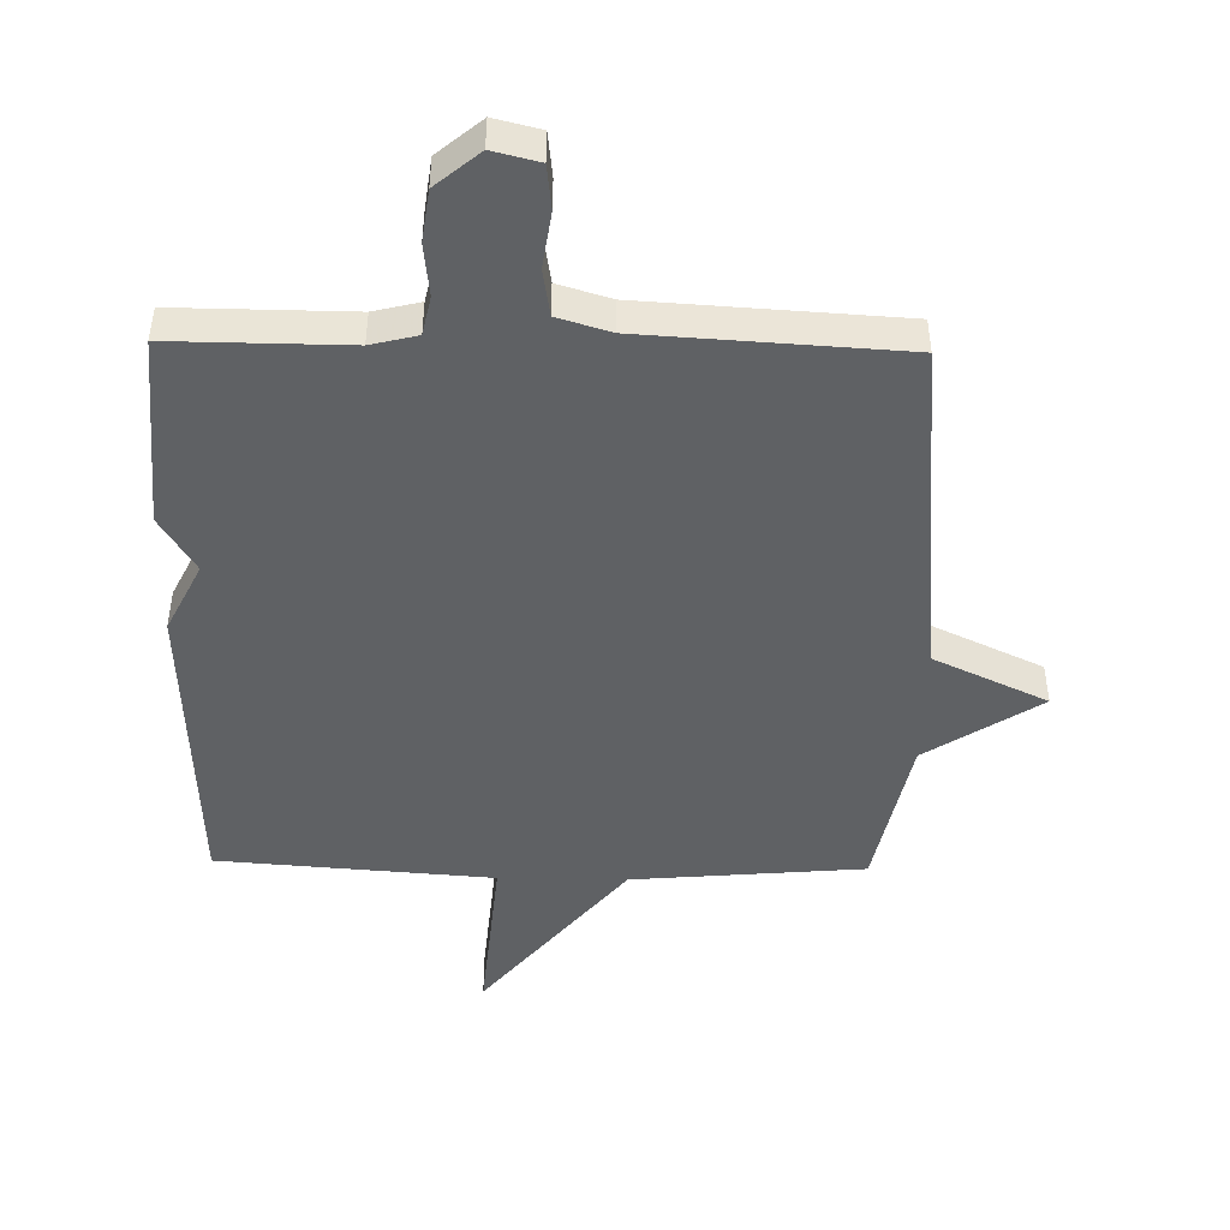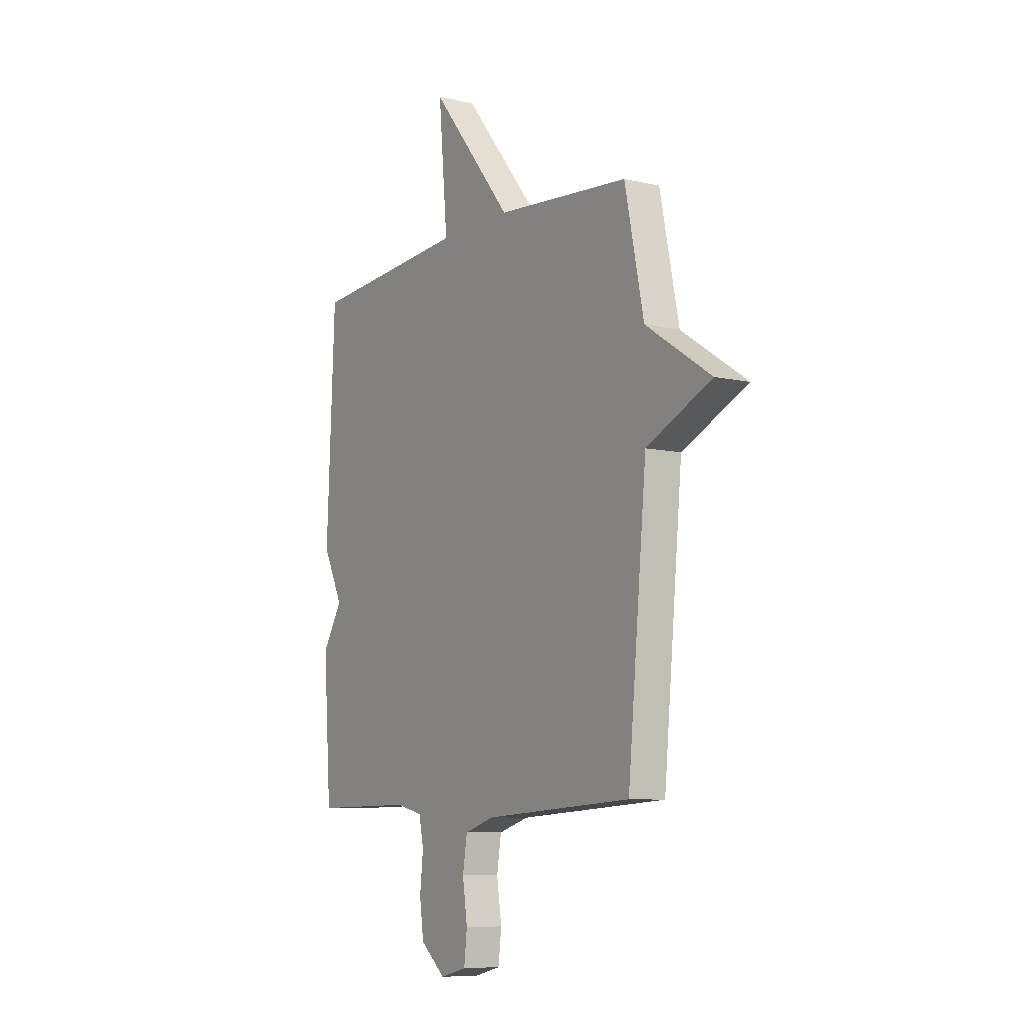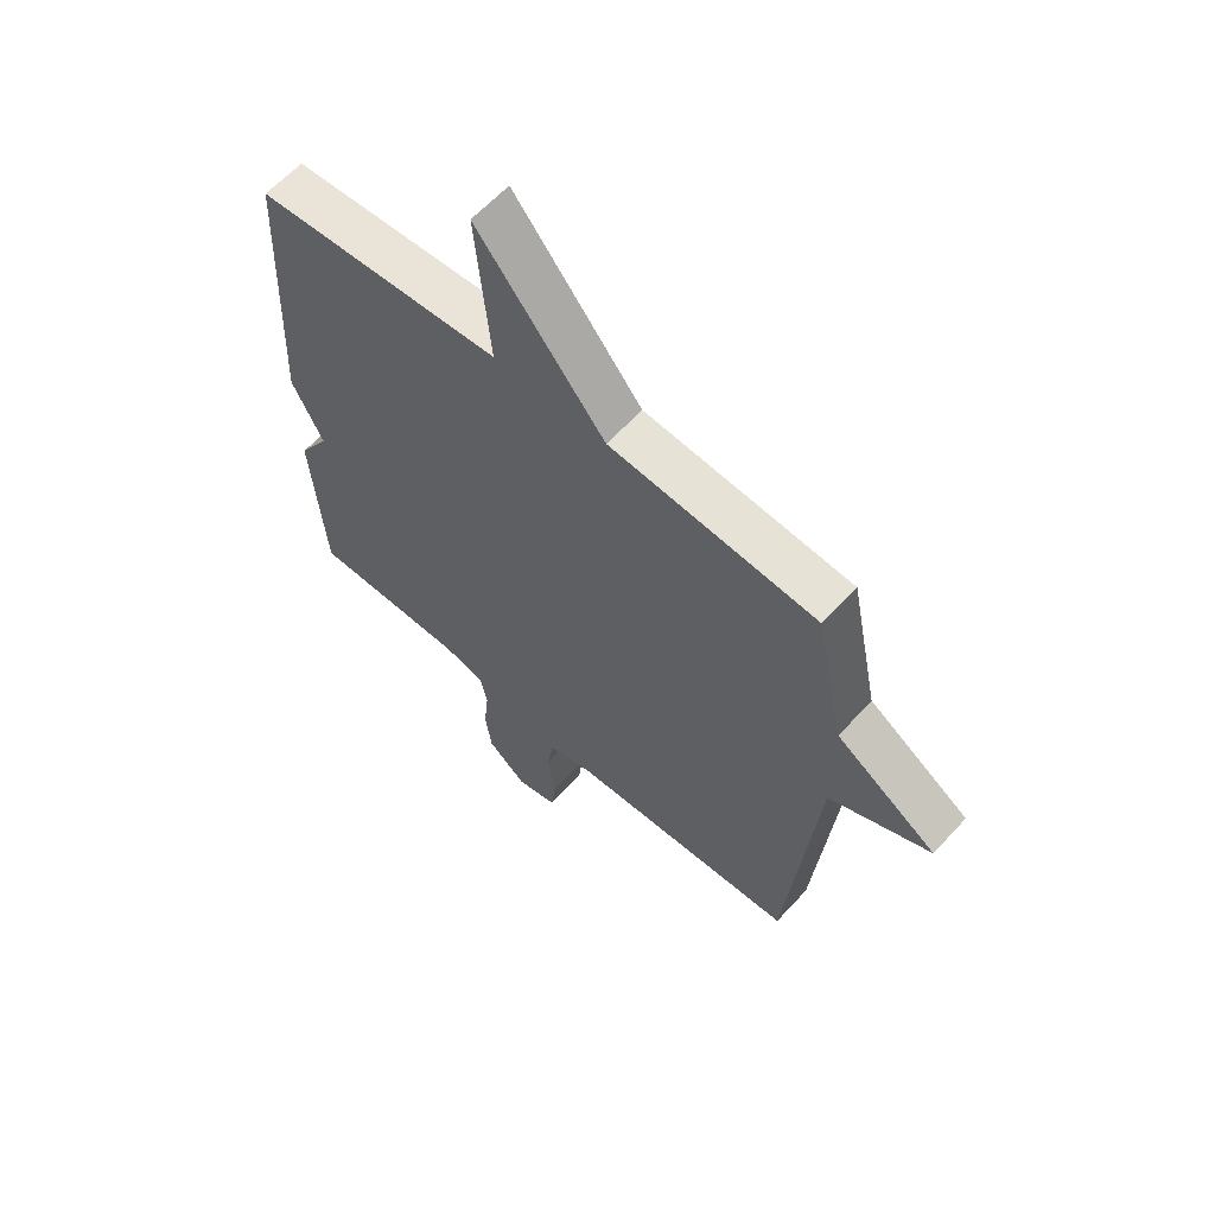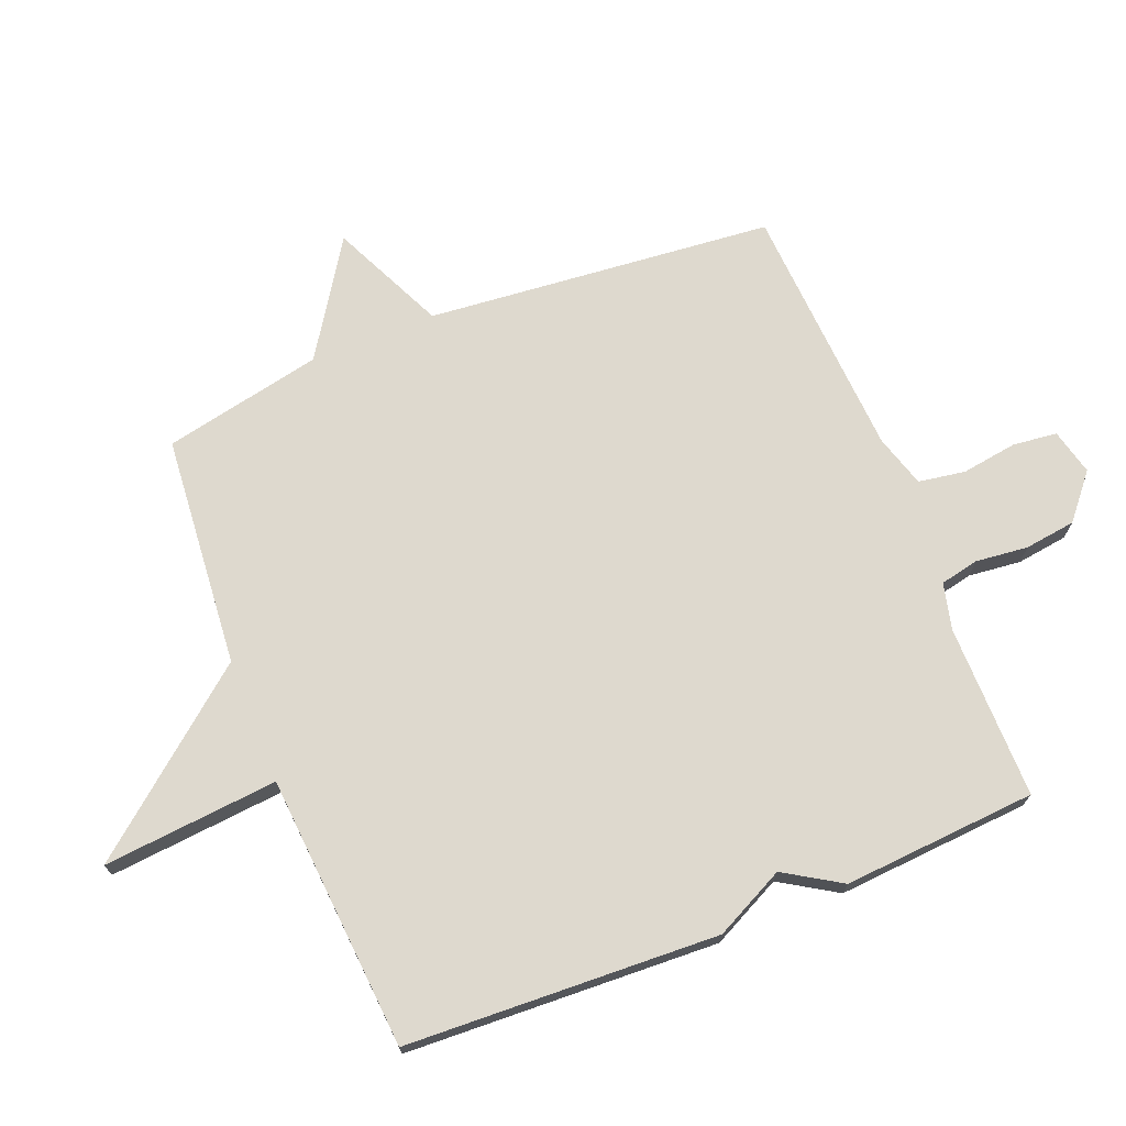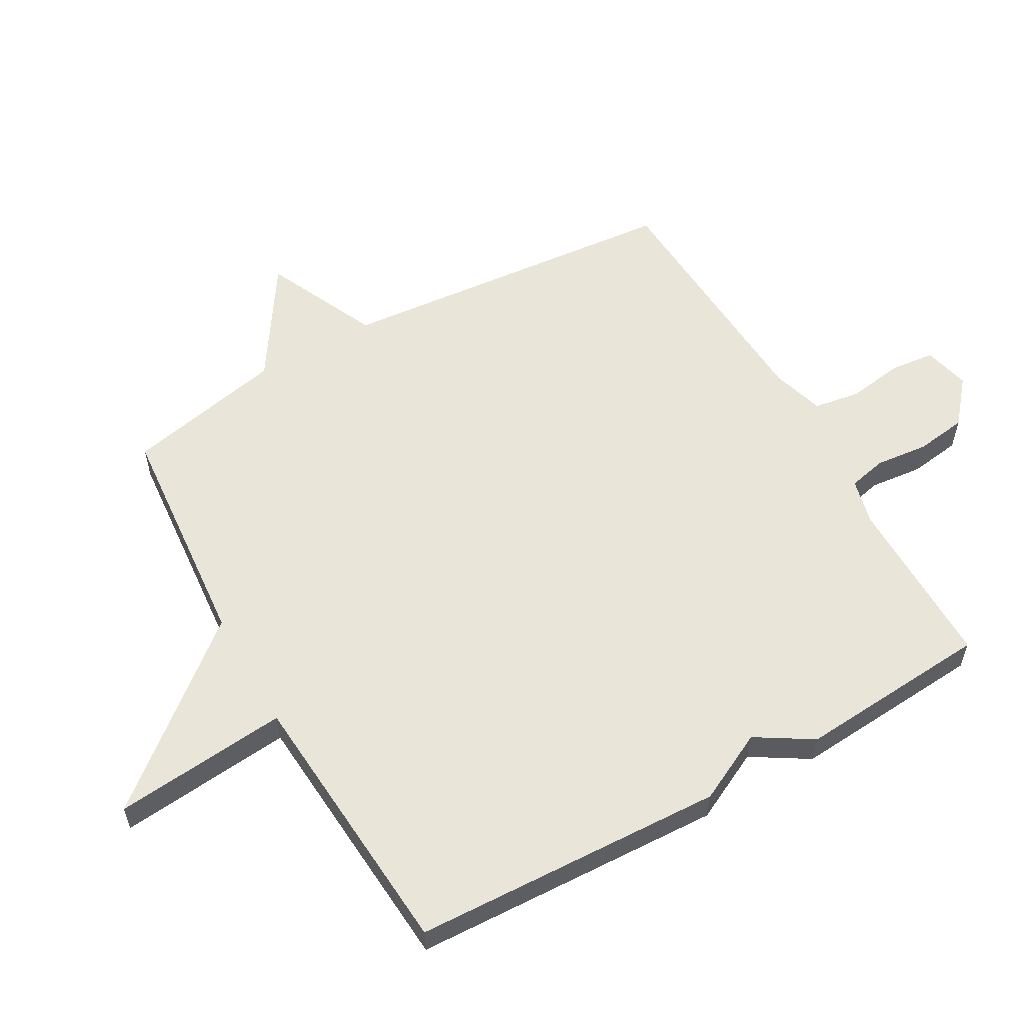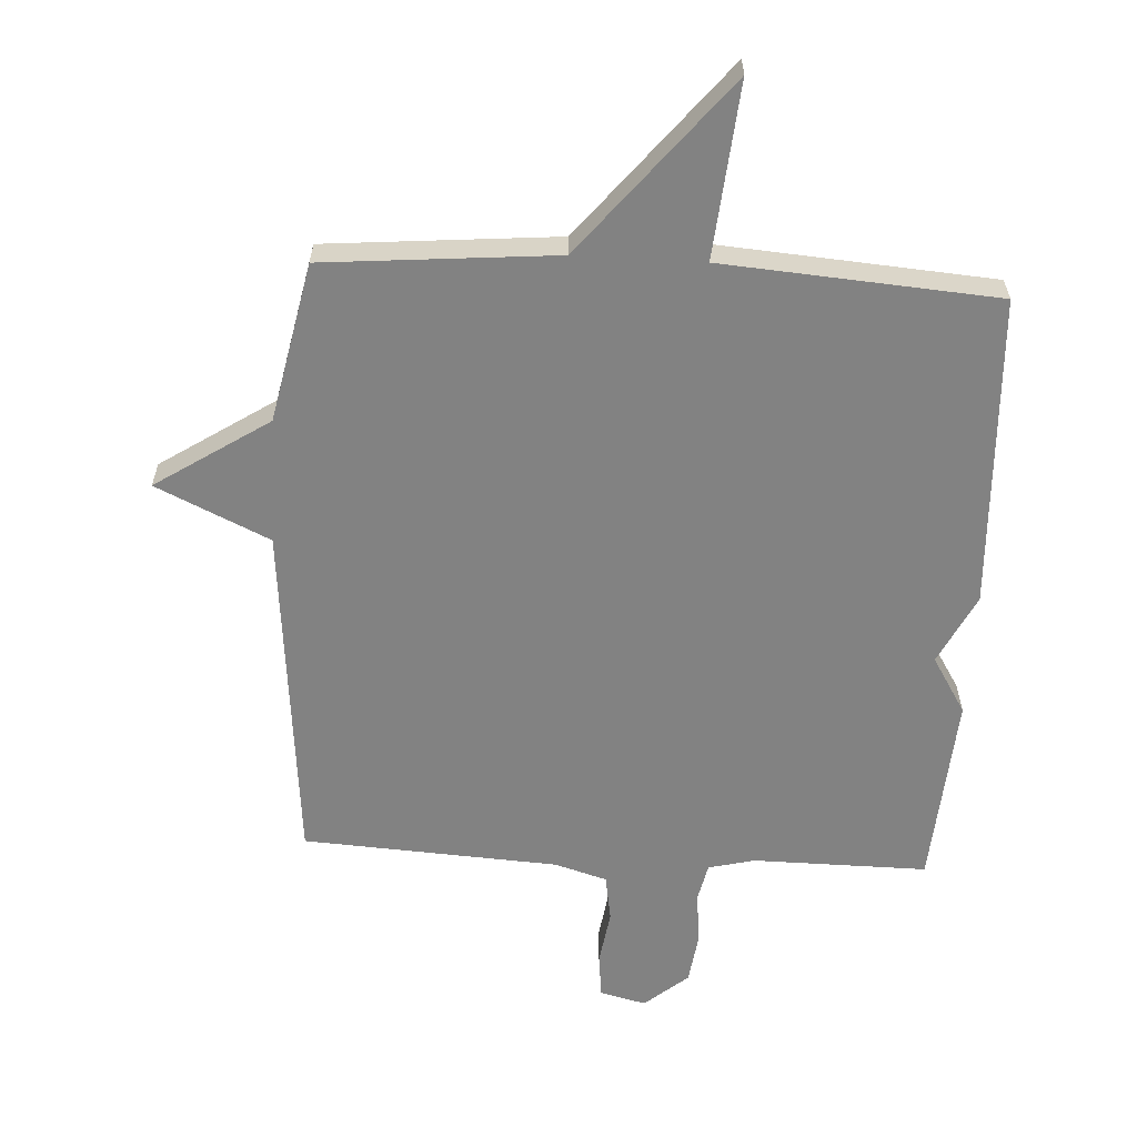
<metadata>
{"format":"obj","ext":"obj","renderer":"f3d","projection":"perspective","resolution":1024,"background":"white","views":[{"elev":-46.3,"azim":178.9,"up":"+Y"},{"elev":-8.4,"azim":-122.4,"up":"+Z"},{"elev":61.5,"azim":-137.8,"up":"+Z"},{"elev":71.4,"azim":68.2,"up":"+Y"},{"elev":57.8,"azim":60.4,"up":"+Y"},{"elev":-60.7,"azim":-3.2,"up":"+Y"}]}
</metadata>
<code>
v -0.5 0.07 0.5
v -0.134 0.07 0.532
v 0.091 0.07 0.809
v 0.066 0.07 0.532
v 0.5 0.07 0.5
v 0.522 0.07 0.006
v 0.467 0.07 -0.105
v 0.522 0.07 -0.194
v 0.5 0.07 -0.5
v 0.224 0.07 -0.498
v 0.151 0.07 -0.516
v 0.138 0.07 -0.577
v 0.147 0.07 -0.66
v 0.136 0.07 -0.741
v 0.067 0.07 -0.799
v -0.006 0.07 -0.781
v -0.014 0.07 -0.711
v -0.001 0.07 -0.623
v -0.013 0.07 -0.549
v -0.096 0.07 -0.524
v -0.5 0.07 -0.5
v -0.552 0.07 0.048
v -0.731 0.07 0.131
v -0.552 0.07 0.248
v -0.5 0 0.5
v -0.134 0 0.532
v 0.091 0 0.809
v 0.066 0 0.532
v 0.5 0 0.5
v 0.522 0 0.006
v 0.467 0 -0.105
v 0.522 0 -0.194
v 0.5 0 -0.5
v 0.224 0 -0.498
v 0.151 0 -0.516
v 0.138 0 -0.577
v 0.147 0 -0.66
v 0.136 0 -0.741
v 0.067 0 -0.799
v -0.006 0 -0.781
v -0.014 0 -0.711
v -0.001 0 -0.623
v -0.013 0 -0.549
v -0.096 0 -0.524
v -0.5 0 -0.5
v -0.552 0 0.048
v -0.731 0 0.131
v -0.552 0 0.248
f 22 23 24
f 24 1 2
f 22 24 2
f 21 22 2
f 20 21 2
f 19 20 2
f 18 19 2
f 16 17 18
f 15 16 18
f 14 15 18
f 13 14 18
f 12 13 18
f 11 12 18 2
f 10 11 2
f 9 10 2
f 8 9 2
f 7 8 2
f 6 7 2
f 5 6 2
f 4 5 2
f 2 3 4
f 48 47 46
f 26 25 48
f 26 48 46
f 26 46 45
f 26 45 44
f 26 44 43
f 26 43 42
f 42 41 40
f 42 40 39
f 42 39 38
f 42 38 37
f 42 37 36
f 26 42 36 35
f 26 35 34
f 26 34 33
f 26 33 32
f 26 32 31
f 26 31 30
f 26 30 29
f 26 29 28
f 28 27 26
f 1 25 26 2
f 2 26 27 3
f 3 27 28 4
f 4 28 29 5
f 5 29 30 6
f 6 30 31 7
f 7 31 32 8
f 8 32 33 9
f 9 33 34 10
f 10 34 35 11
f 11 35 36 12
f 12 36 37 13
f 13 37 38 14
f 14 38 39 15
f 15 39 40 16
f 16 40 41 17
f 17 41 42 18
f 18 42 43 19
f 19 43 44 20
f 20 44 45 21
f 21 45 46 22
f 22 46 47 23
f 23 47 48 24
f 24 48 25 1

</code>
